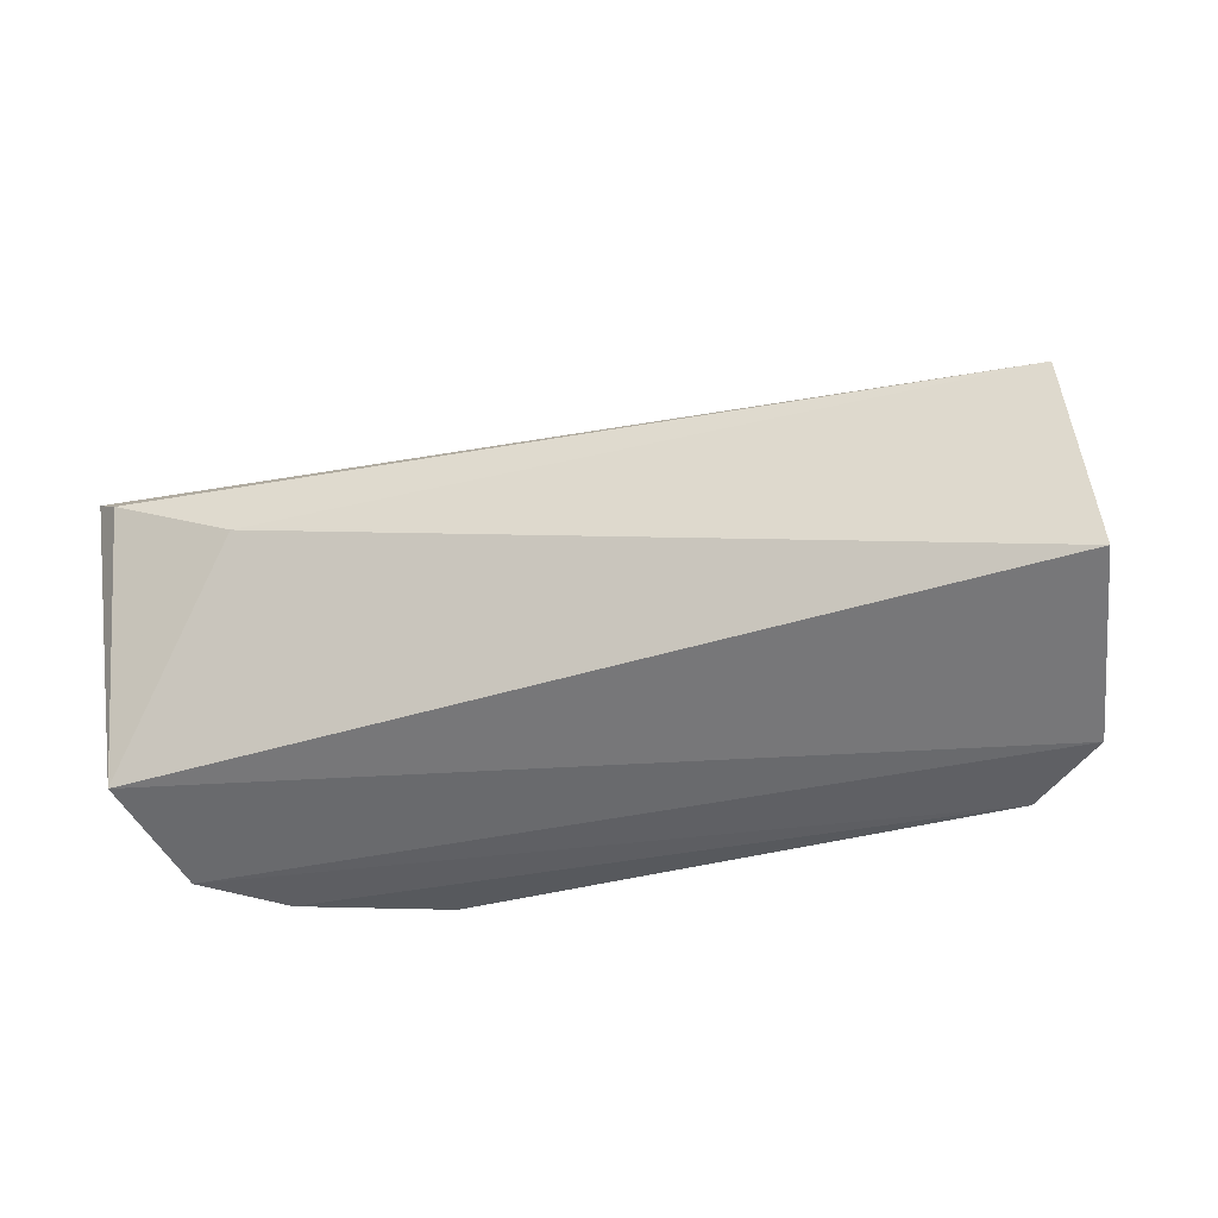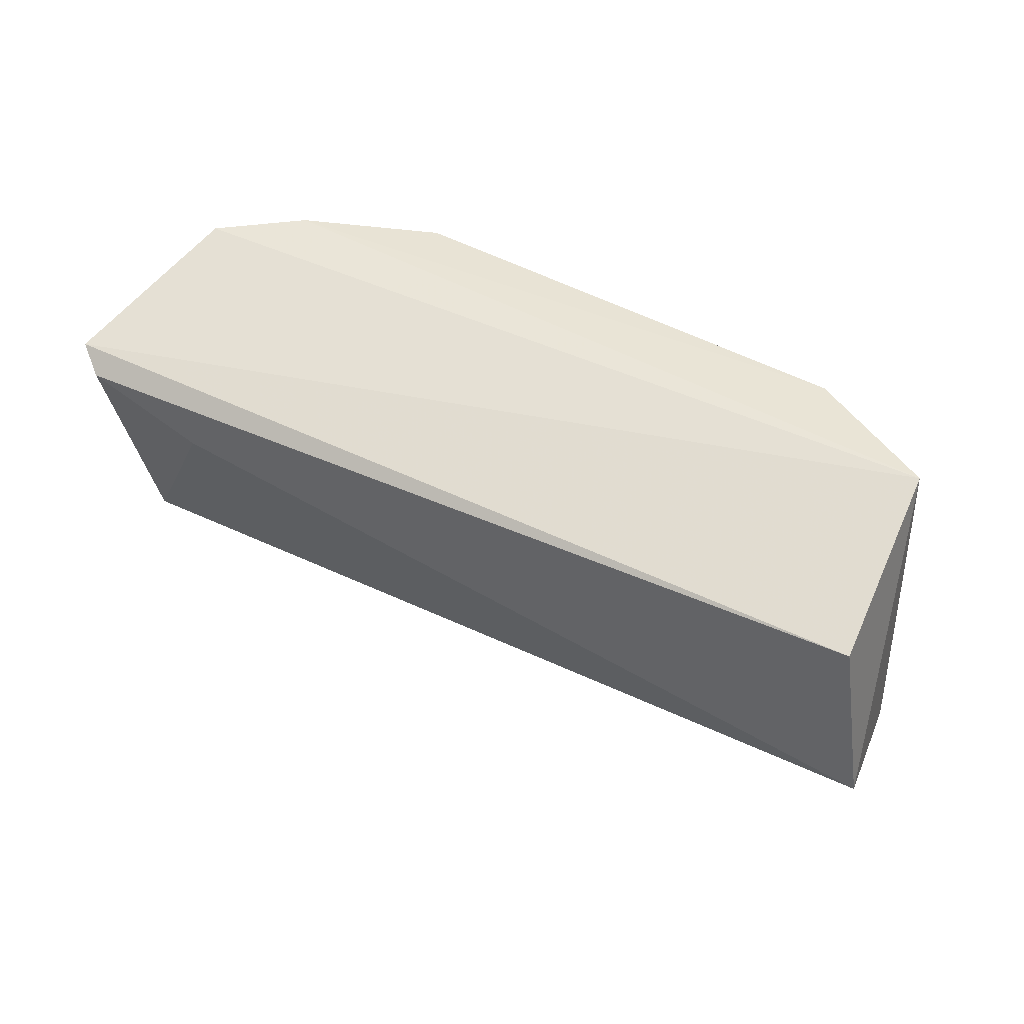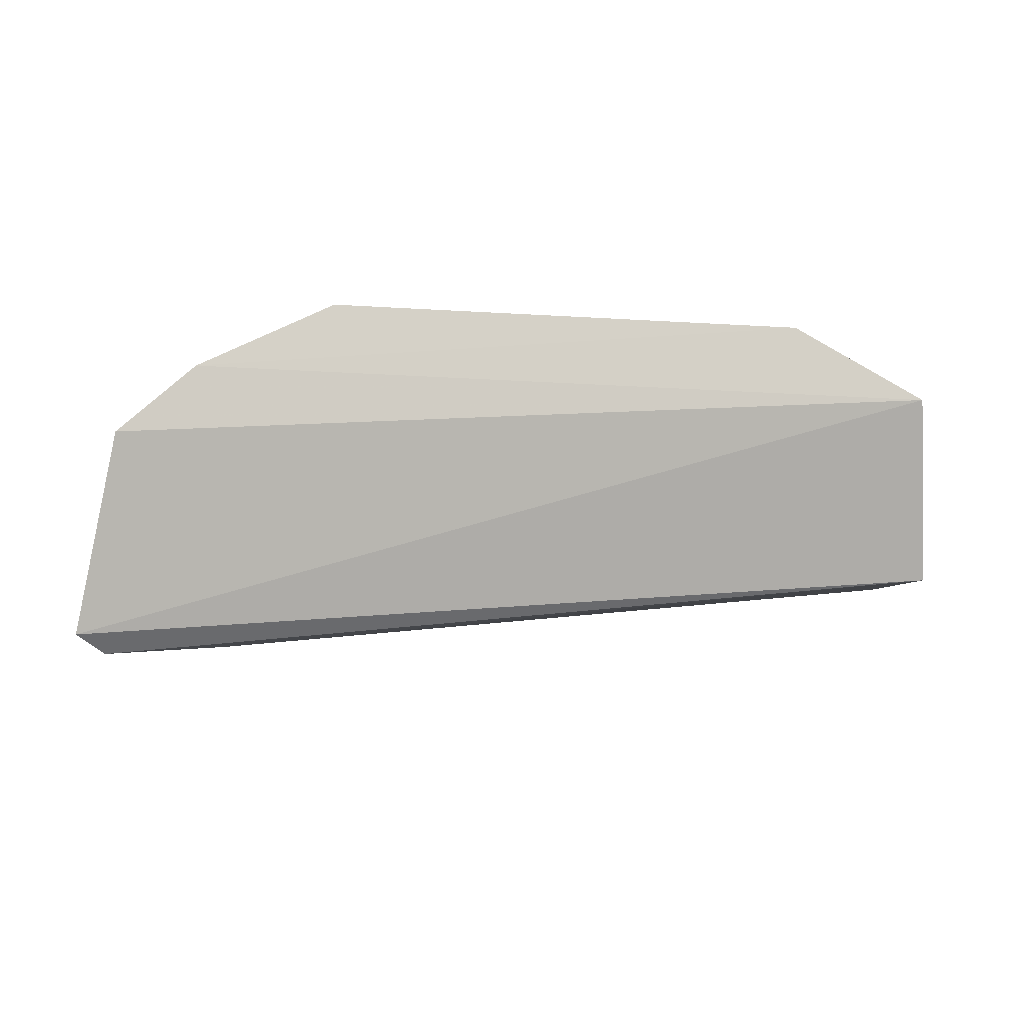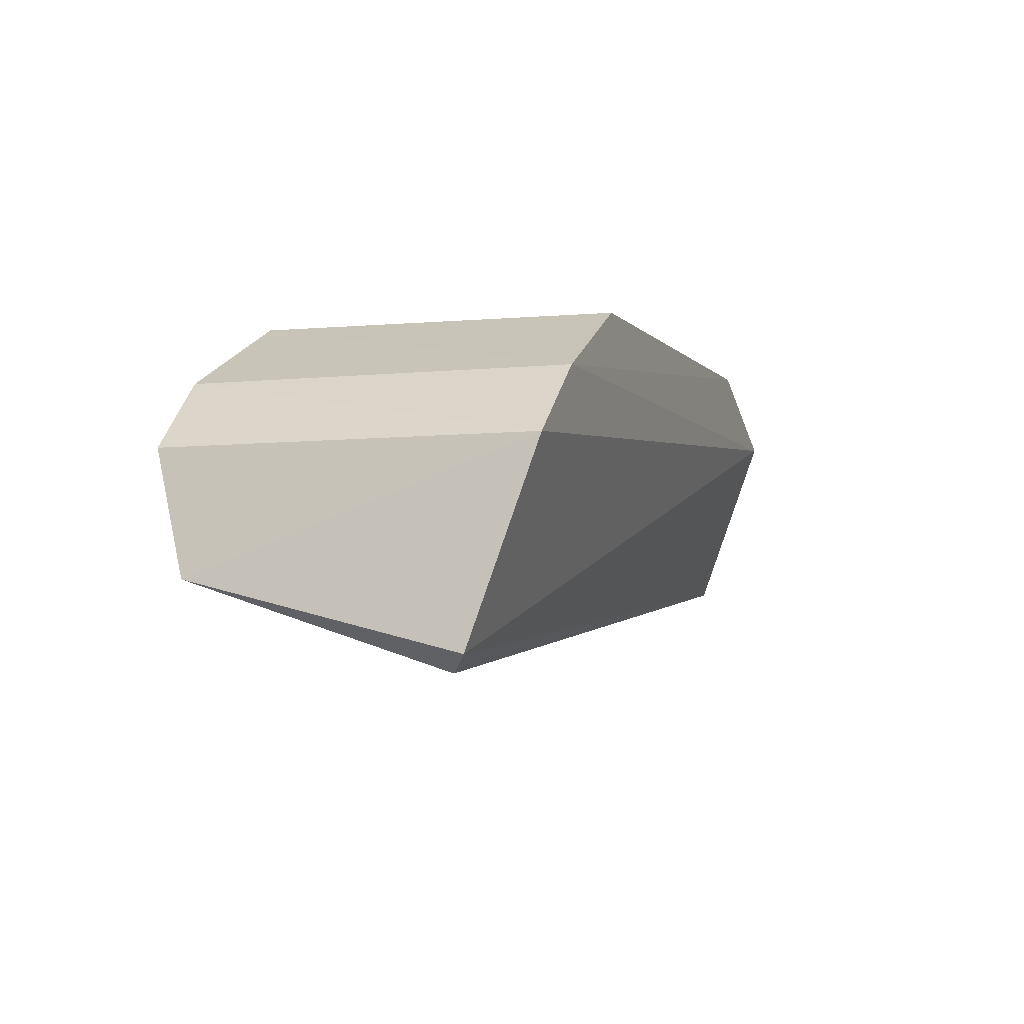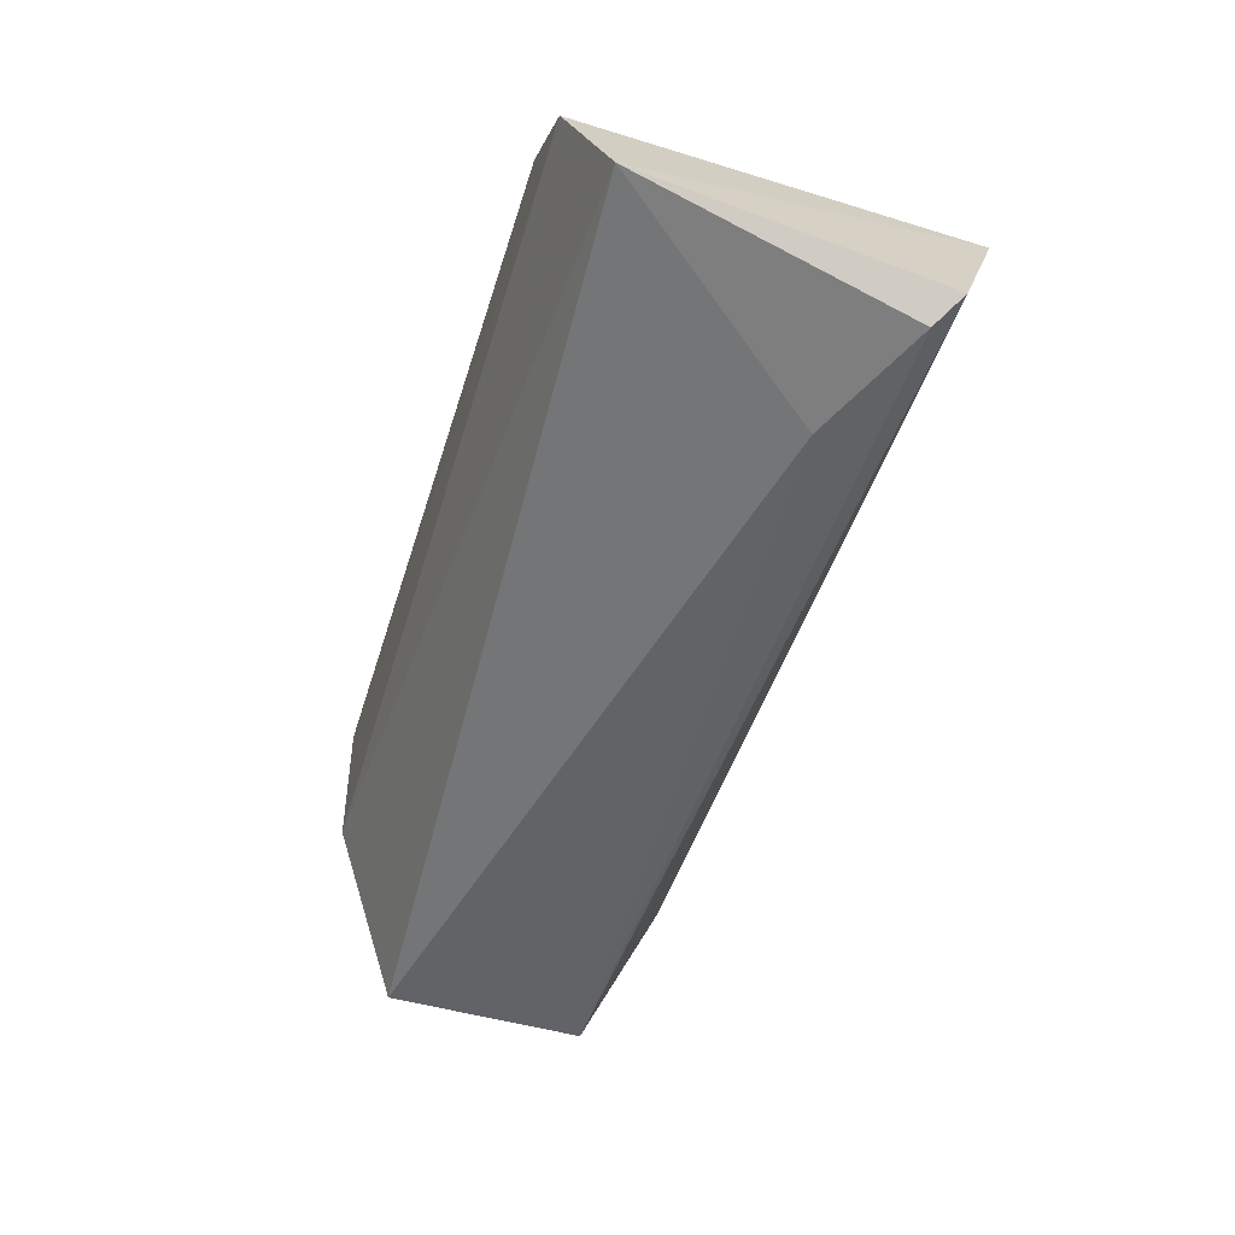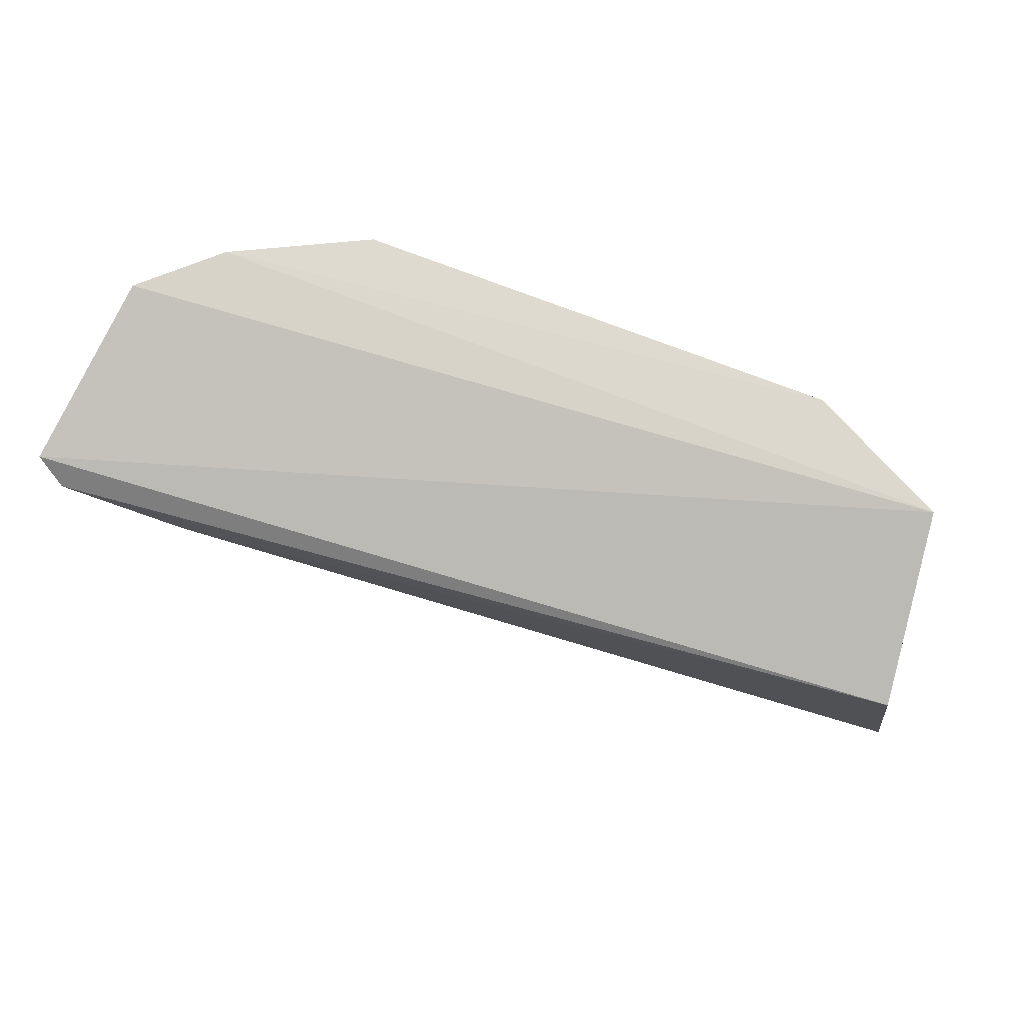
<metadata>
{"format":"obj","ext":"obj","renderer":"f3d","projection":"perspective","resolution":1024,"background":"white","views":[{"elev":-34.9,"azim":20.8,"up":"+Z"},{"elev":42.2,"azim":34.9,"up":"+Z"},{"elev":-10.1,"azim":-12.3,"up":"+Y"},{"elev":-4.9,"azim":-69.4,"up":"+Y"},{"elev":-56.8,"azim":-107.9,"up":"+Y"},{"elev":73.5,"azim":21.7,"up":"+Z"}]}
</metadata>
<code>
v 0.06934 0.03763 0.0463
v 0.0704 0.03077 0.04346
v 0.06659 0.04027 0.03283
v 0.04048 0.03743 0.03247
v 0.03671 0.02763 0.0445
v 0.07126 0.03136 0.03624
v 0.04566 0.04001 0.0466
v 0.03702 0.03018 0.03409
v 0.03777 0.02702 0.04373
v 0.06949 0.03793 0.03334
v 0.06403 0.04029 0.04633
v 0.04563 0.04026 0.03275
v 0.03784 0.03475 0.04671
v 0.04231 0.02758 0.04189
v 0.03786 0.03481 0.03257
v 0.04062 0.03733 0.04679
f 5 2 1
f 6 1 2
f 9 2 5
f 9 5 8
f 10 3 1
f 10 1 6
f 10 6 8
f 11 1 3
f 12 3 4
f 12 11 3
f 12 7 11
f 13 5 1
f 13 8 5
f 14 6 2
f 14 2 9
f 14 9 8
f 14 8 6
f 15 10 8
f 15 4 3
f 15 3 10
f 15 13 4
f 15 8 13
f 16 11 7
f 16 1 11
f 16 13 1
f 16 4 13
f 16 12 4
f 16 7 12

</code>
